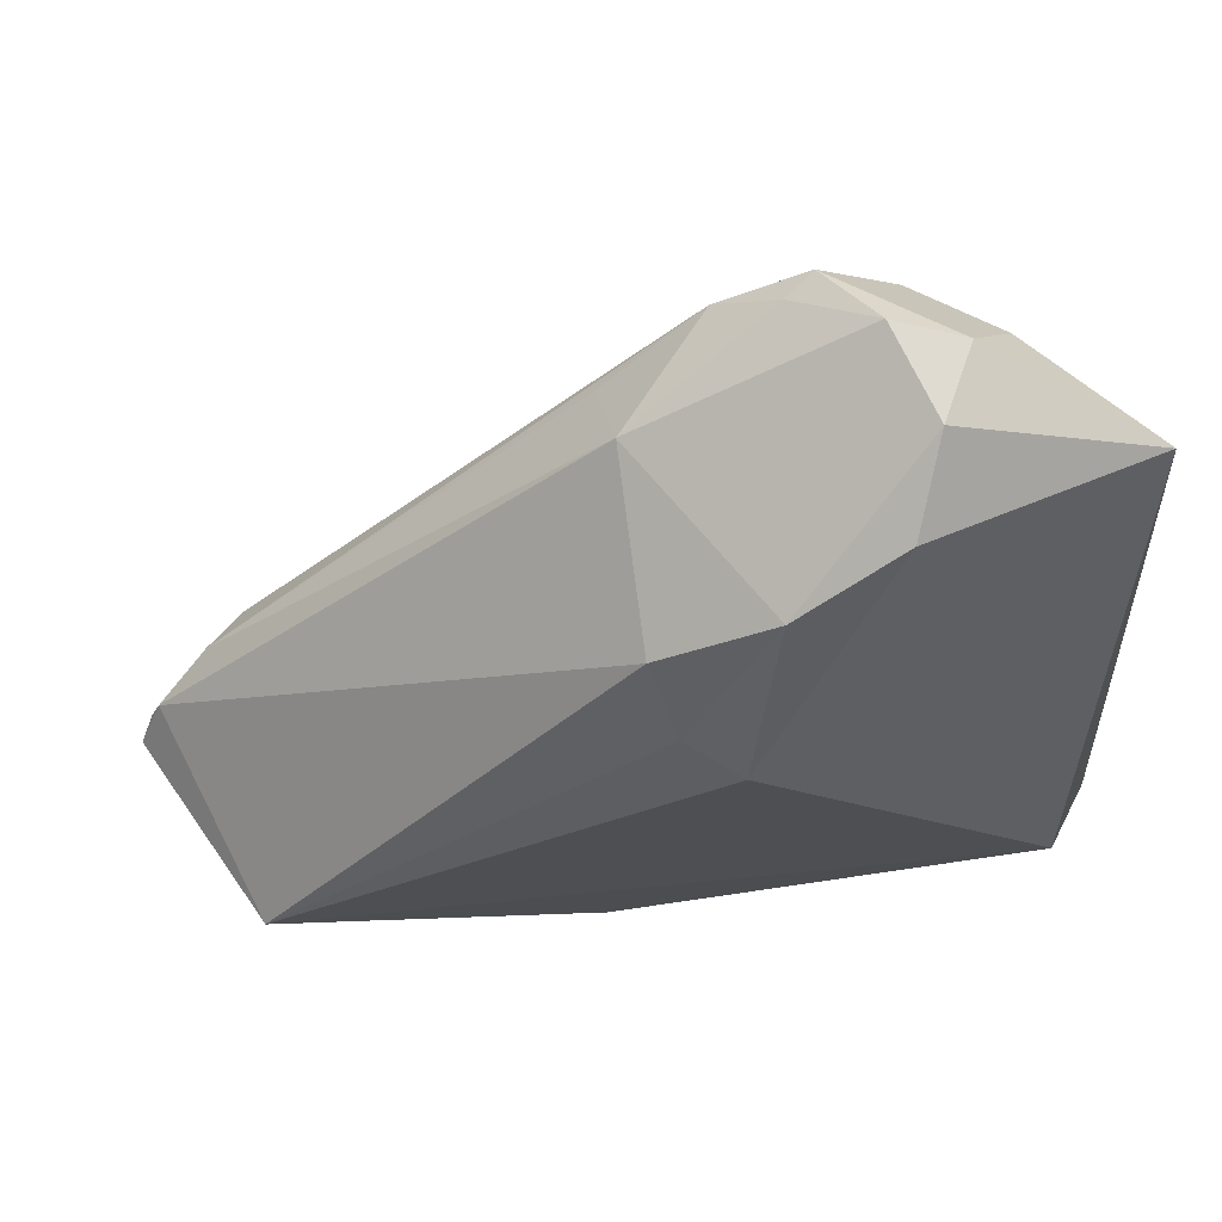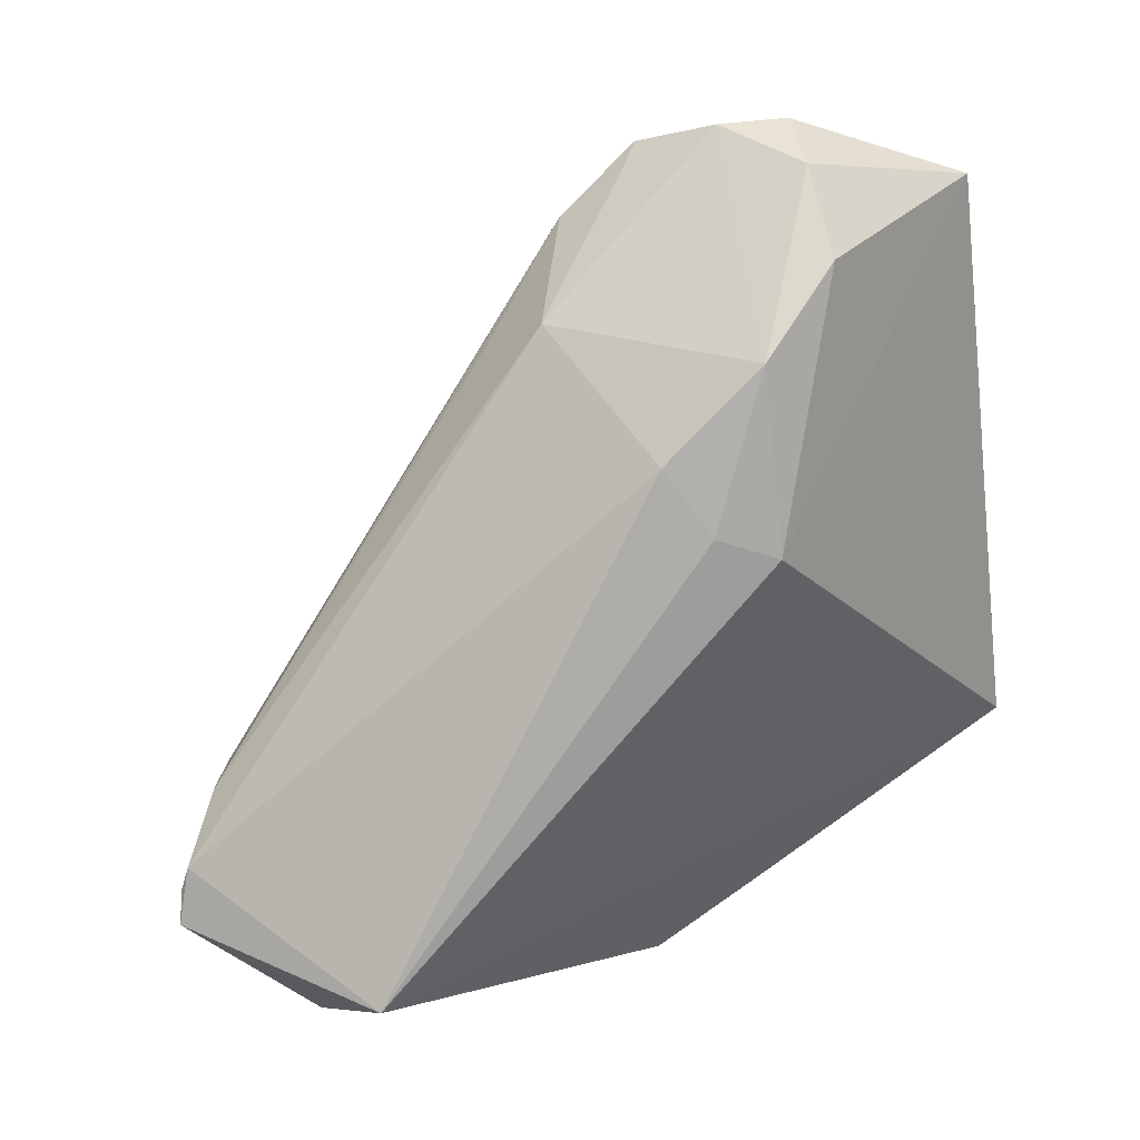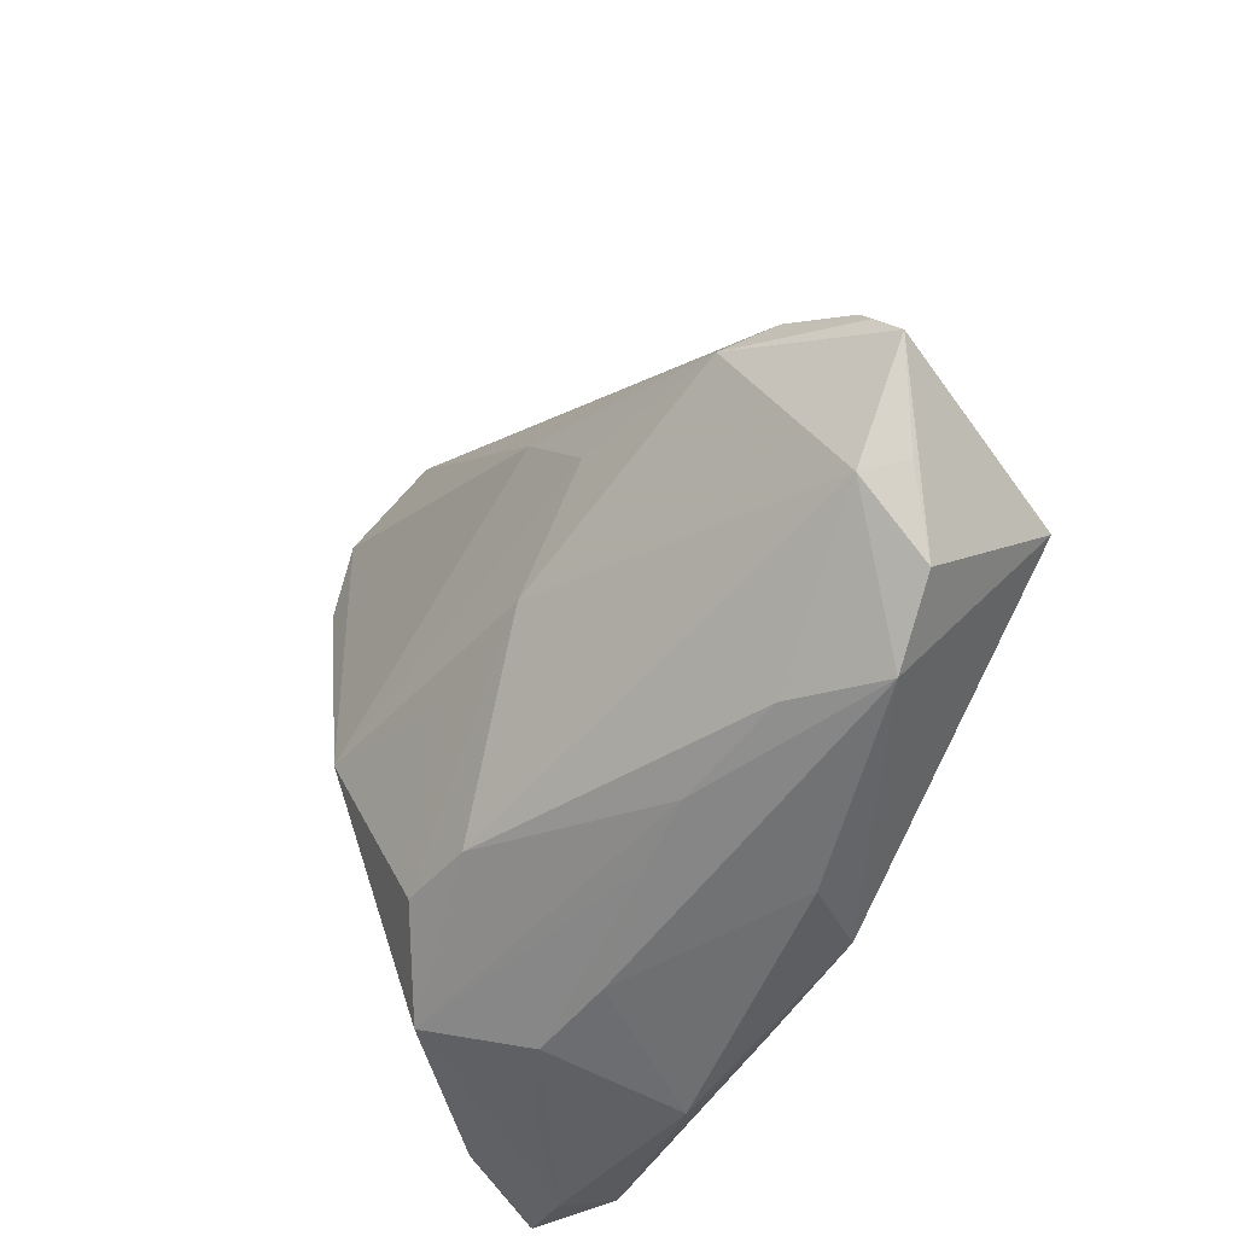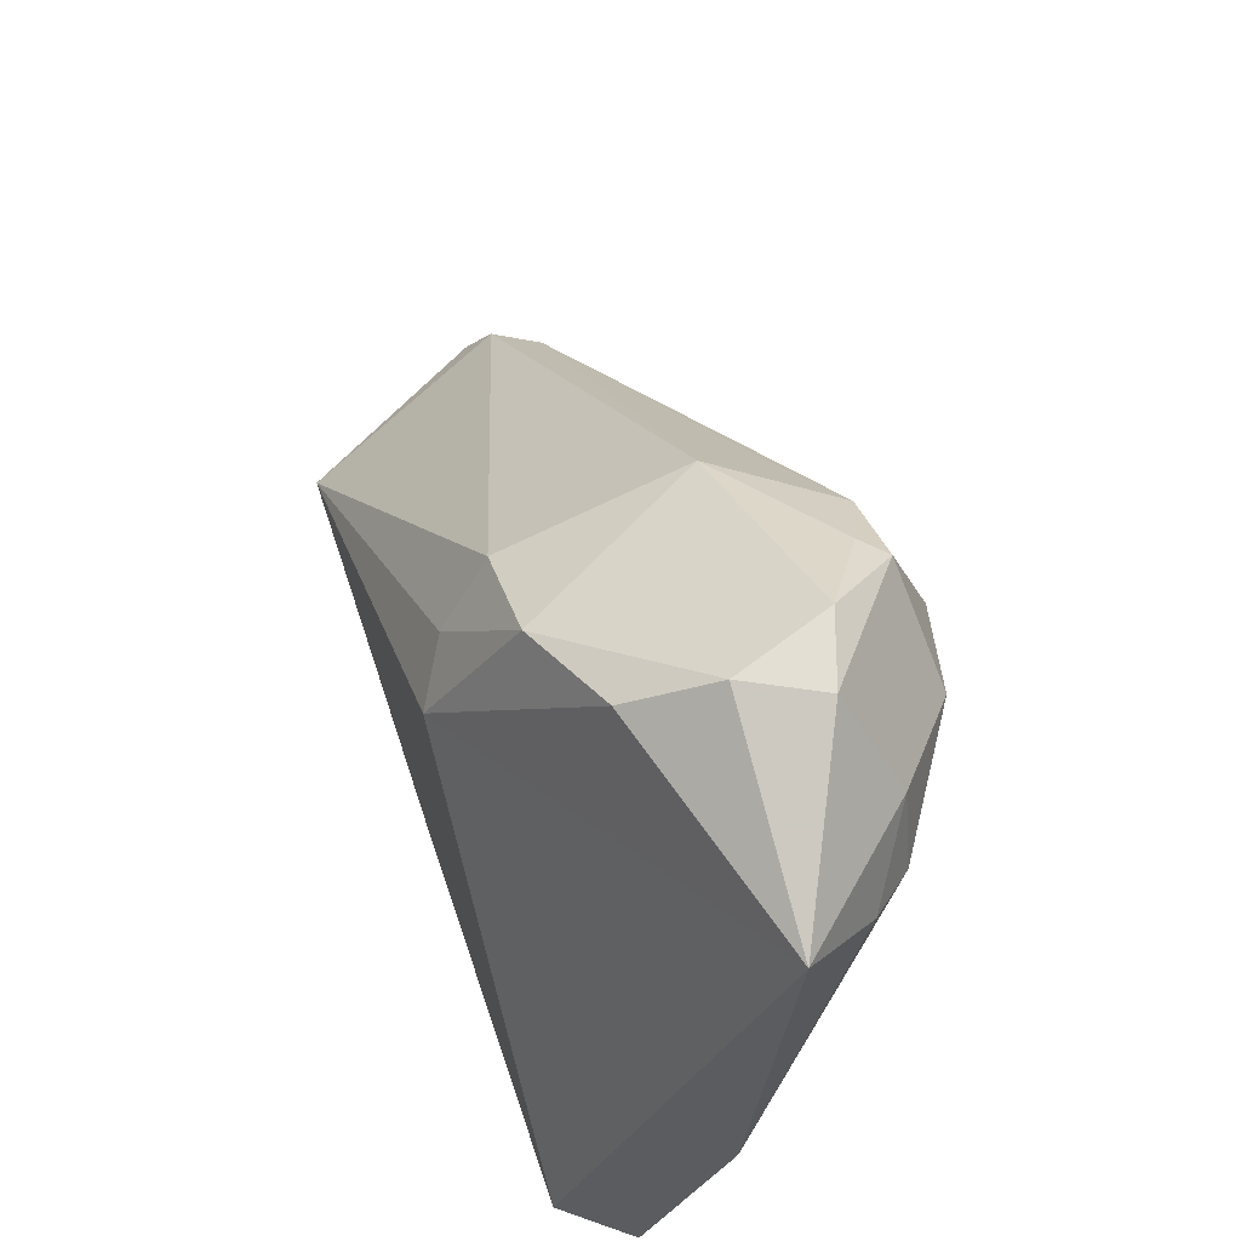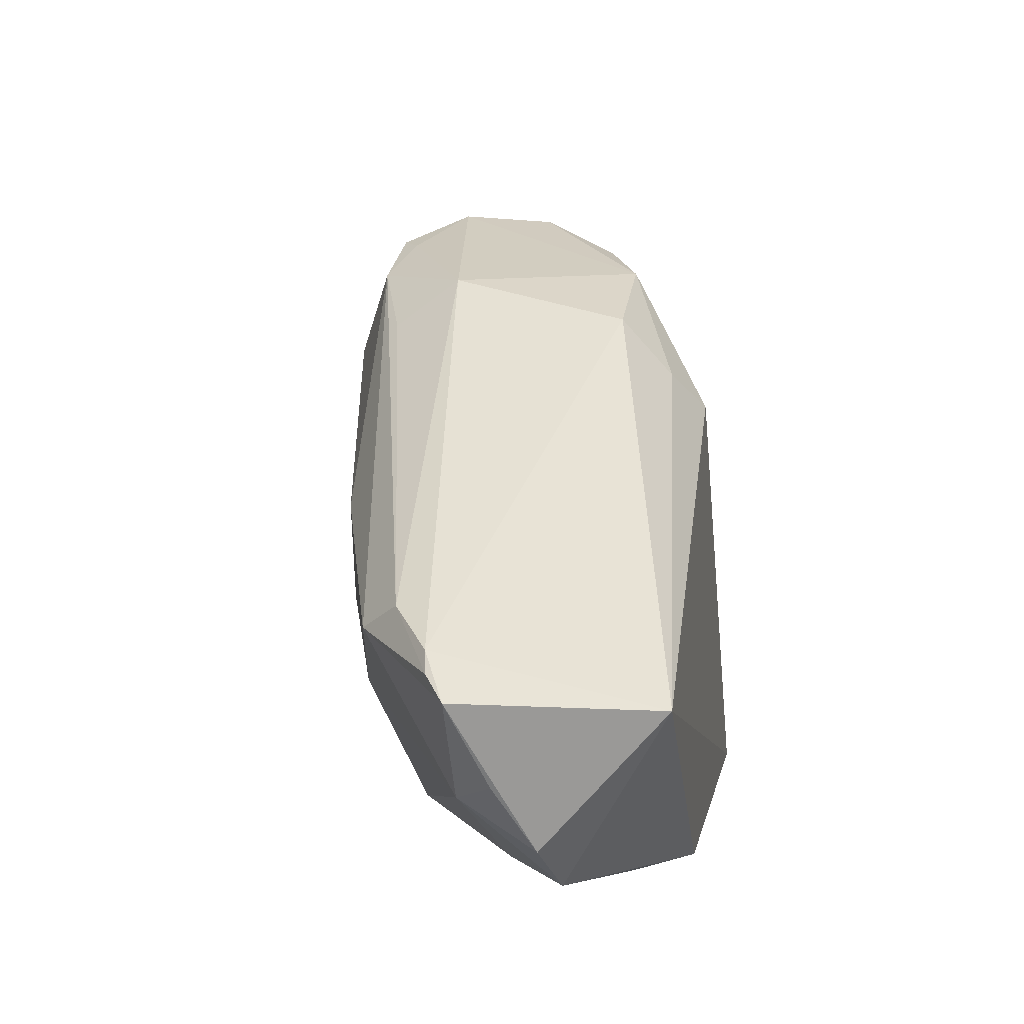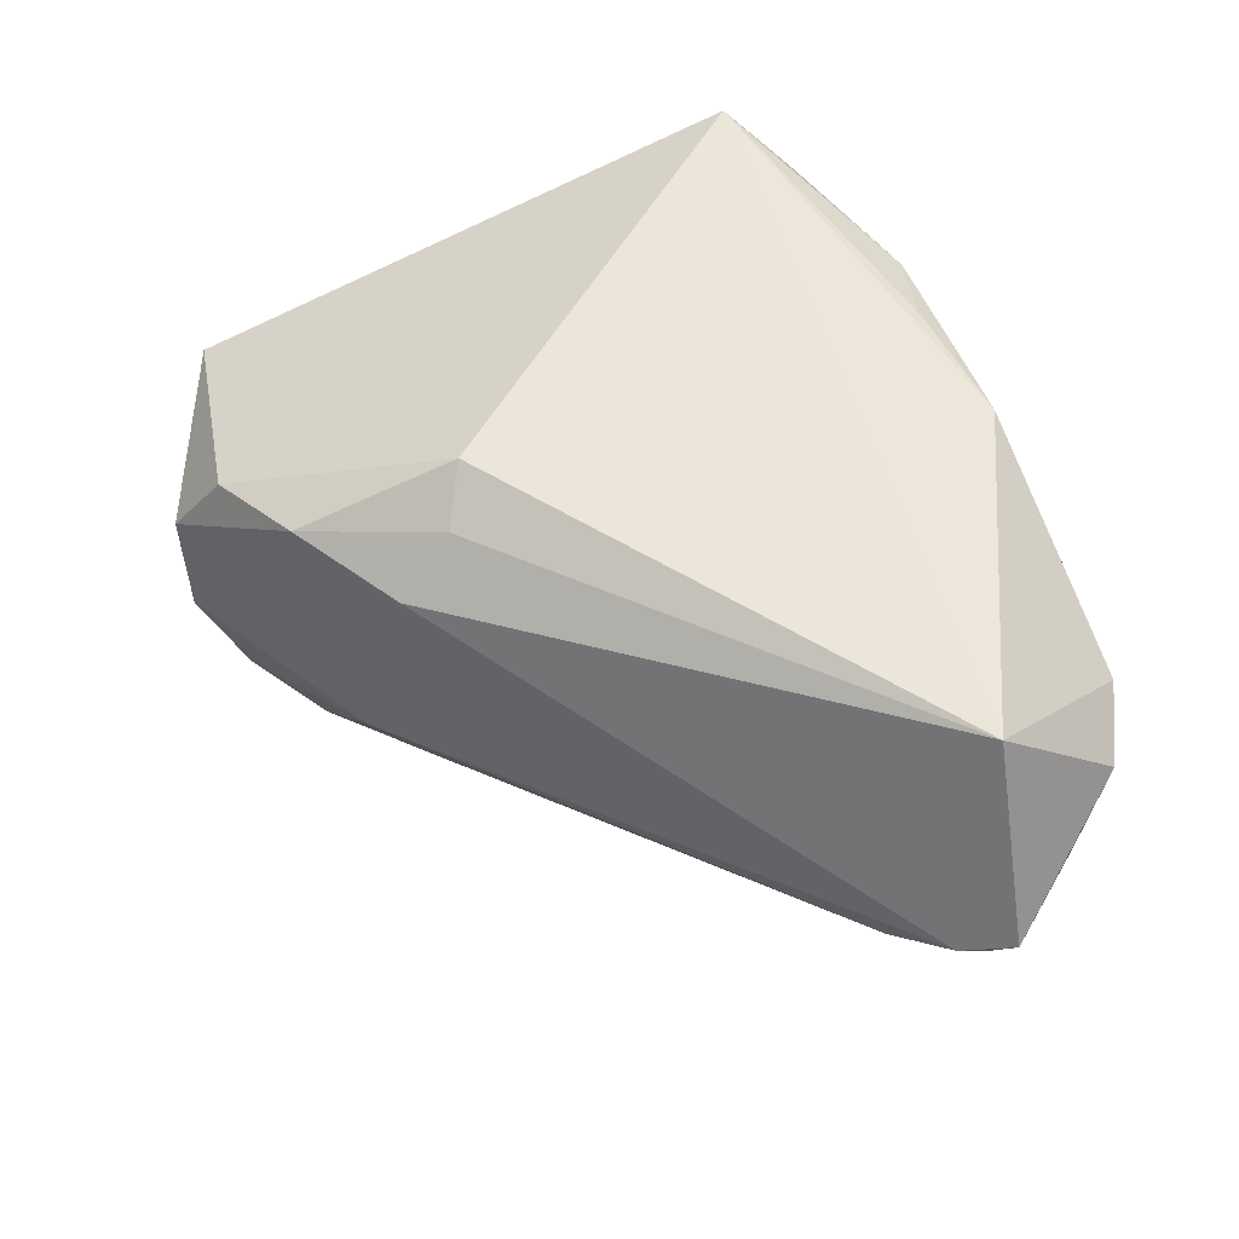
<metadata>
{"format":"obj","ext":"obj","renderer":"f3d","projection":"perspective","resolution":1024,"background":"white","views":[{"elev":71.2,"azim":-6.6,"up":"+Y"},{"elev":43.8,"azim":-34.9,"up":"+Y"},{"elev":-55.1,"azim":-116.3,"up":"+Y"},{"elev":61.9,"azim":71.3,"up":"+Y"},{"elev":-4.8,"azim":-80.9,"up":"+Y"},{"elev":56.7,"azim":-110.8,"up":"+Z"}]}
</metadata>
<code>
v 0.04667 0.02921 0.001199
v -0.009157 -0.03599 0.001087
v 0.0189 -0.03737 0.002017
v -0.04079 -0.02857 0.004545
v 0.03518 0.02784 -0.01121
v -0.002675 -0.03682 0.01996
v 0.04516 -0.03093 0.01356
v -0.03604 -0.02161 0.02066
v 0.04514 -0.01826 0.004214
v 0.02348 0.03314 0.008634
v 0.04212 0.02222 -0.006551
v -0.002211 -0.03641 0.001479
v -0.04416 -0.01608 -0.0008621
v 0.03834 -0.03174 0.004206
v -0.04521 -0.01832 -0.0006027
v -0.01948 -0.0101 -0.01296
v 0.02899 -0.03553 0.006661
v 0.01867 0.03432 -0.01589
v 0.002845 -0.01851 -0.01537
v 0.00156 0.02132 0.01213
v -0.01309 -0.0002434 -0.01509
v 0.03821 0.0198 -0.01095
v 0.01014 -0.0377 0.003691
v -0.03871 -0.01186 -0.004716
v 0.02644 0.03793 0.0004459
v 0.02715 0.02496 -0.01804
v -0.03835 -0.02952 0.0009319
v 0.01586 0.03332 -0.01397
v 0.03827 -0.03412 0.01302
v 3.46e-05 0.02103 -0.01295
v 0.02314 0.03824 -0.009089
v -0.02829 -0.03824 0.009423
v -0.03512 -0.01375 -0.008662
v 0.0207 0.01367 -0.02065
v 0.01976 -0.03779 0.01623
v 0.003906 0.01534 0.01737
v 0.0247 -0.0337 -0.007056
v 0.01719 0.02106 -0.02066
v 0.007063 -0.03124 -0.01073
v 0.001131 0.02619 -0.00628
v 0.04188 -0.0273 0.02066
v 0.02998 0.03762 -0.006815
v 0.01276 0.02852 0.01249
v 0.01748 -0.01276 -0.01943
v 0.01113 -0.03534 0.01941
v -0.007143 -0.03824 0.01412
v -0.009416 -0.01846 -0.01387
v 0.009346 0.01241 0.02066
v -0.02087 -0.03602 0.003248
v 0.04649 -0.0295 0.01394
v 0.01022 0.02873 -0.01634
v 0.01473 -0.02996 -0.01225
v -0.03611 -0.0346 0.008157
v -0.04667 -0.0209 0.001194
f 50 9 1
f 44 21 38
f 44 9 37
f 44 22 9
f 37 9 14
f 9 50 14
f 50 7 14
f 29 37 14
f 14 7 29
f 10 48 1
f 1 25 10
f 1 9 11
f 9 22 11
f 17 37 29
f 29 3 17
f 17 3 37
f 27 33 47
f 54 33 27
f 52 44 37
f 38 18 26
f 42 25 1
f 38 21 51
f 51 18 38
f 21 33 51
f 54 27 4
f 47 33 16
f 16 33 21
f 16 44 47
f 21 44 16
f 47 44 19
f 19 52 47
f 44 52 19
f 37 2 39
f 39 52 37
f 39 2 49
f 49 27 39
f 39 27 47
f 47 52 39
f 22 44 34
f 34 26 22
f 34 44 38
f 38 26 34
f 25 42 31
f 31 42 18
f 5 26 18
f 18 42 5
f 5 42 1
f 1 11 5
f 5 11 22
f 22 26 5
f 24 51 33
f 43 10 25
f 25 31 43
f 48 10 43
f 53 4 27
f 54 4 53
f 29 7 41
f 41 7 50
f 1 48 41
f 41 50 1
f 3 23 12
f 37 3 12
f 12 2 37
f 18 51 28
f 28 31 18
f 15 33 54
f 15 24 33
f 40 28 51
f 31 28 40
f 20 43 40
f 40 43 31
f 48 43 36
f 36 43 20
f 54 53 8
f 48 36 8
f 8 41 48
f 6 41 8
f 8 36 20
f 45 41 6
f 35 46 23
f 35 23 3
f 6 46 35
f 35 3 29
f 35 45 6
f 29 41 35
f 41 45 35
f 23 46 32
f 49 2 32
f 2 12 32
f 32 12 23
f 32 46 6
f 32 27 49
f 32 53 27
f 6 8 32
f 32 8 53
f 51 24 30
f 30 40 51
f 24 40 30
f 24 15 13
f 13 40 24
f 20 40 13
f 13 8 20
f 13 15 54
f 54 8 13

</code>
